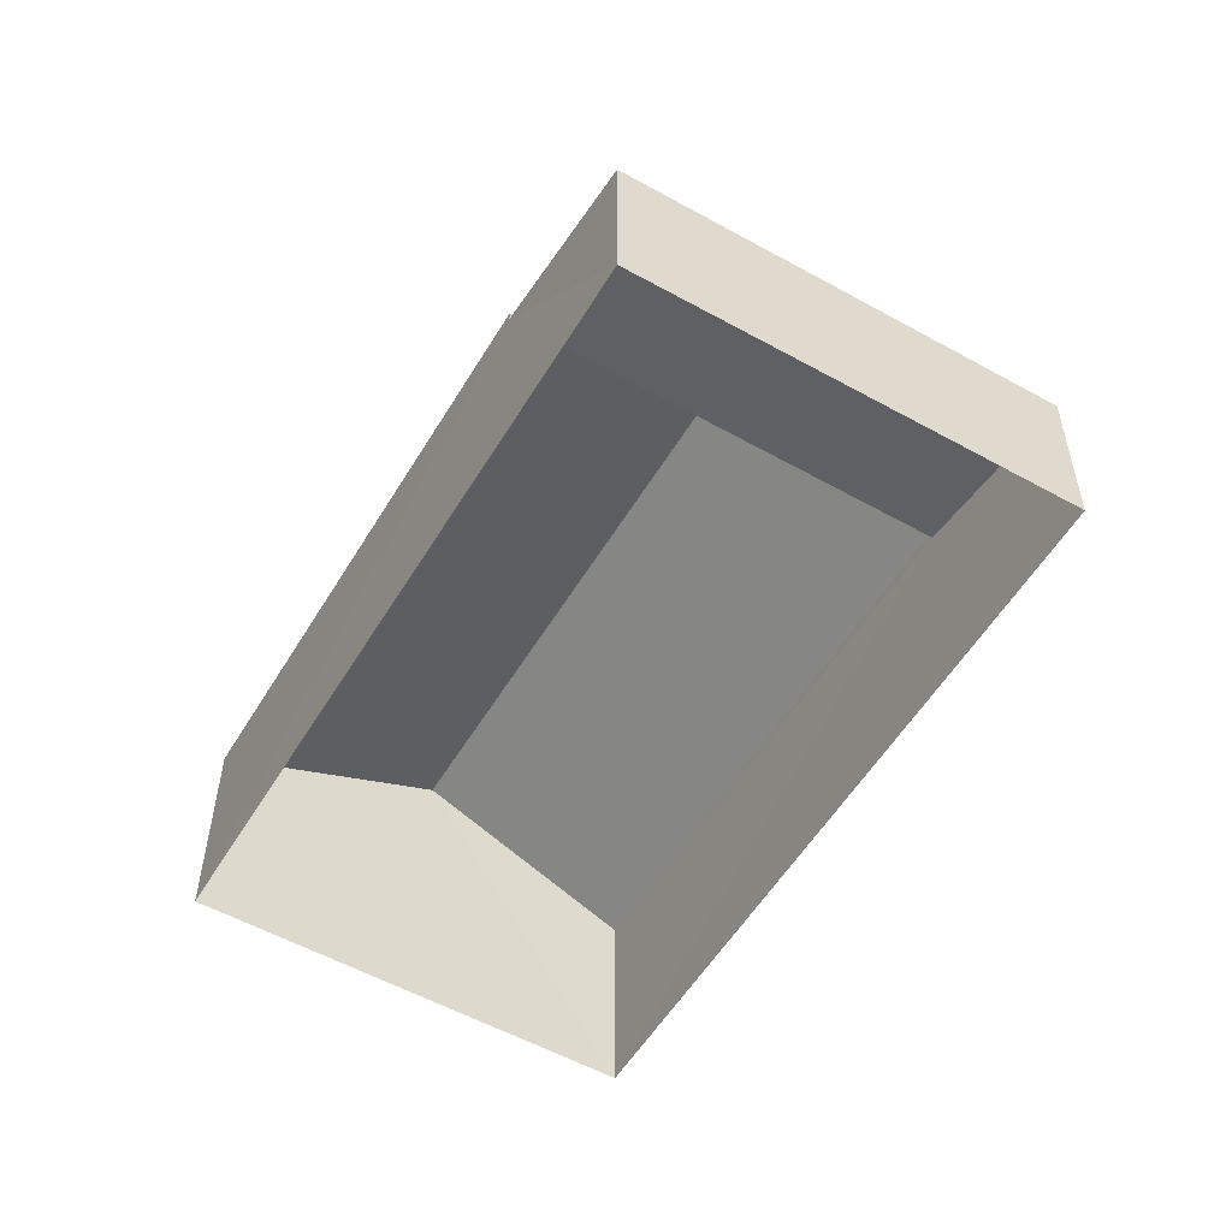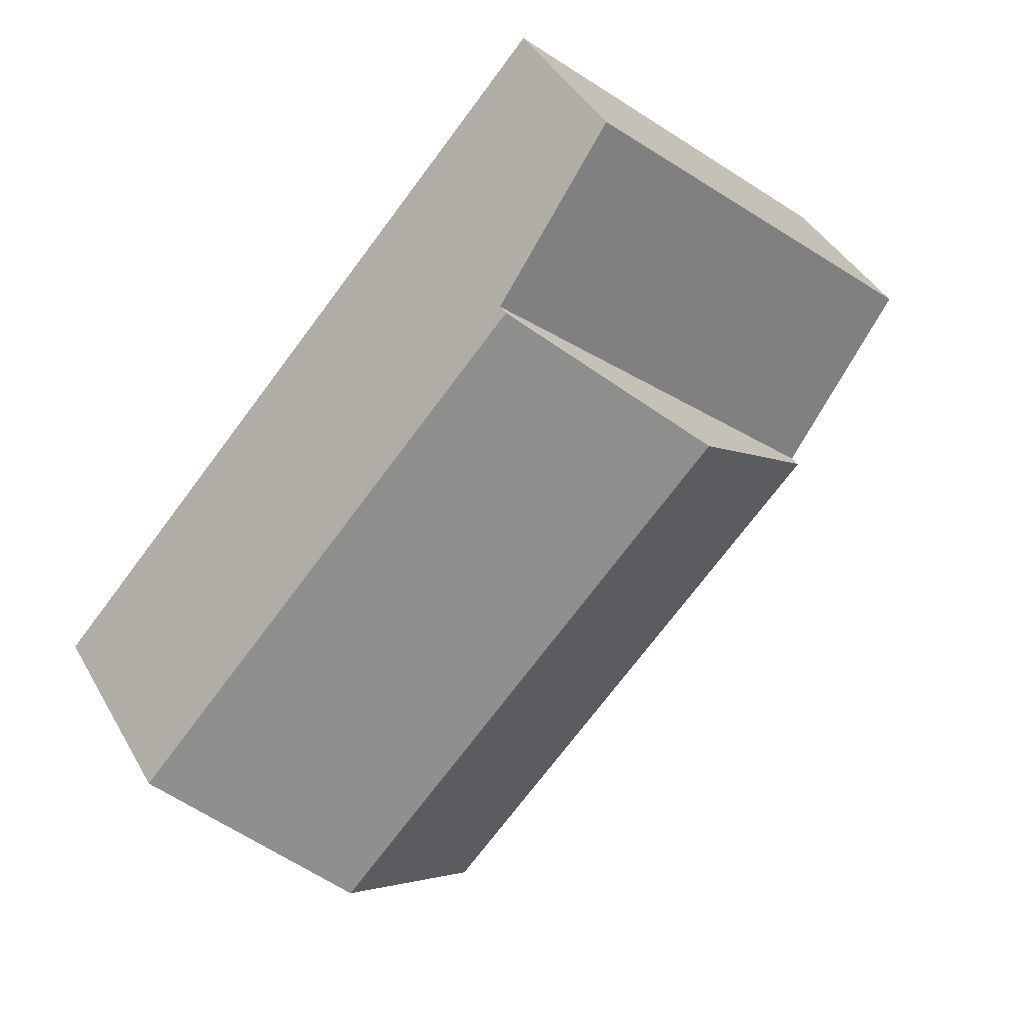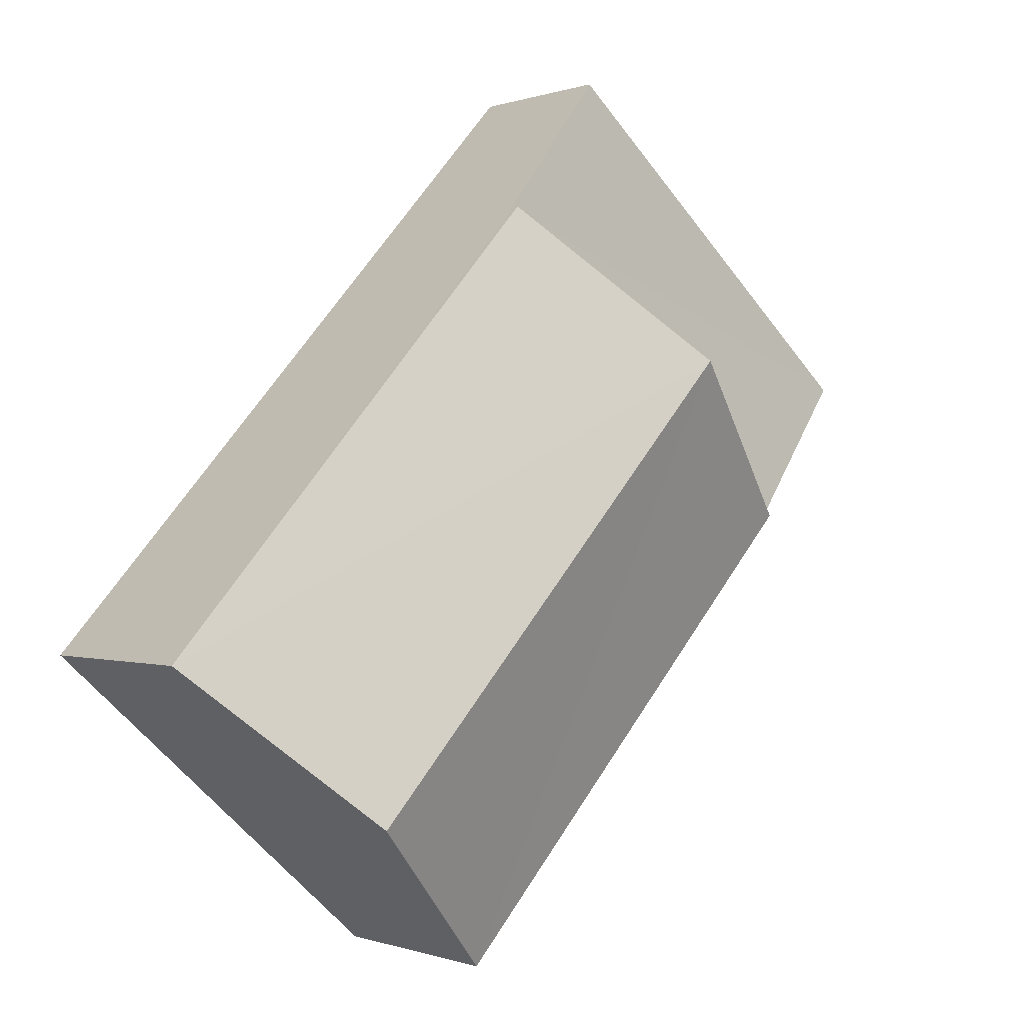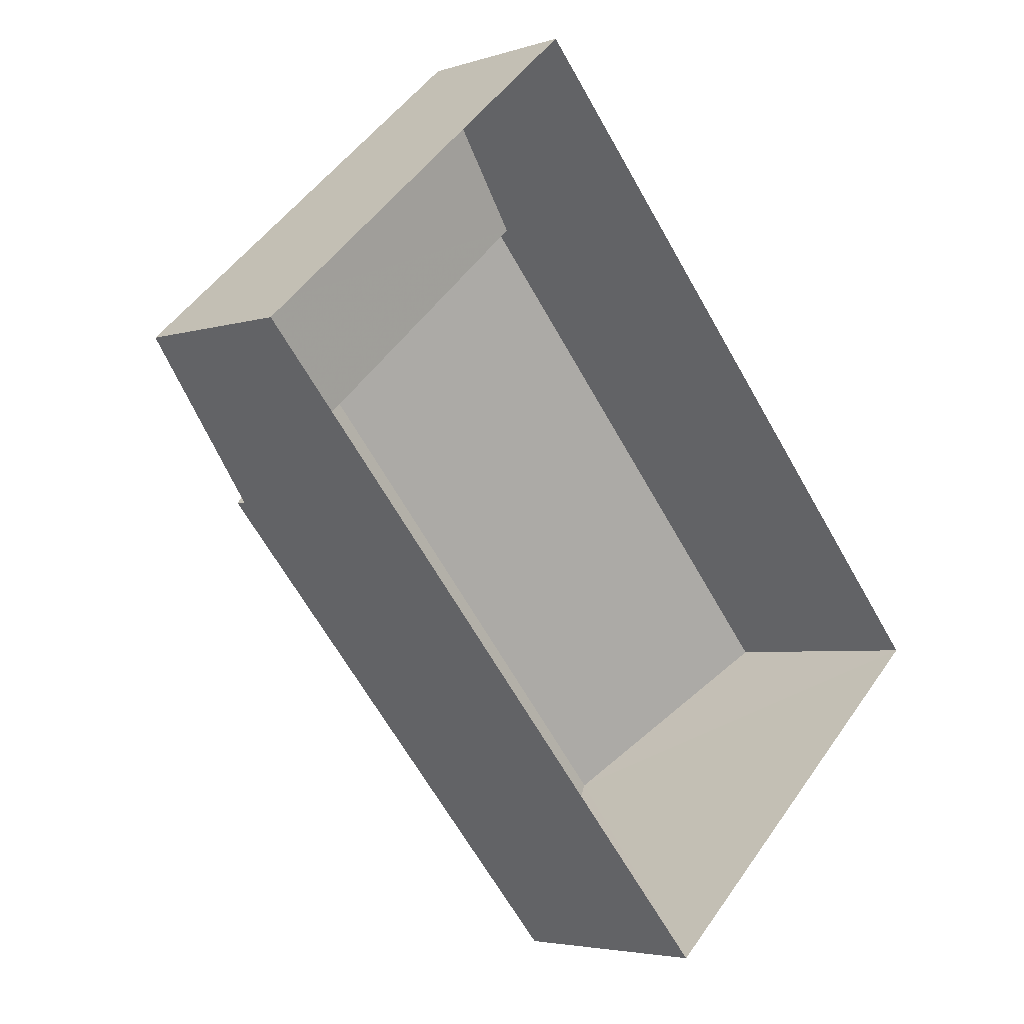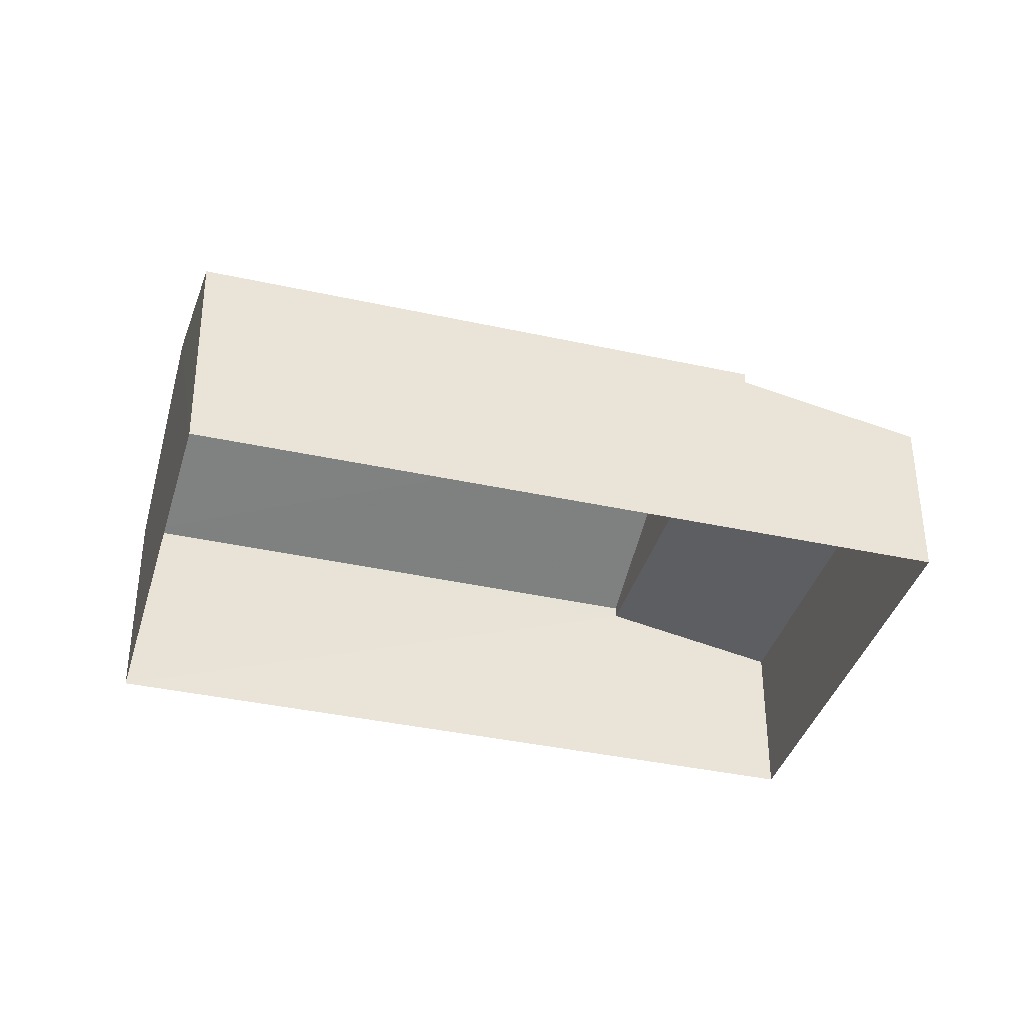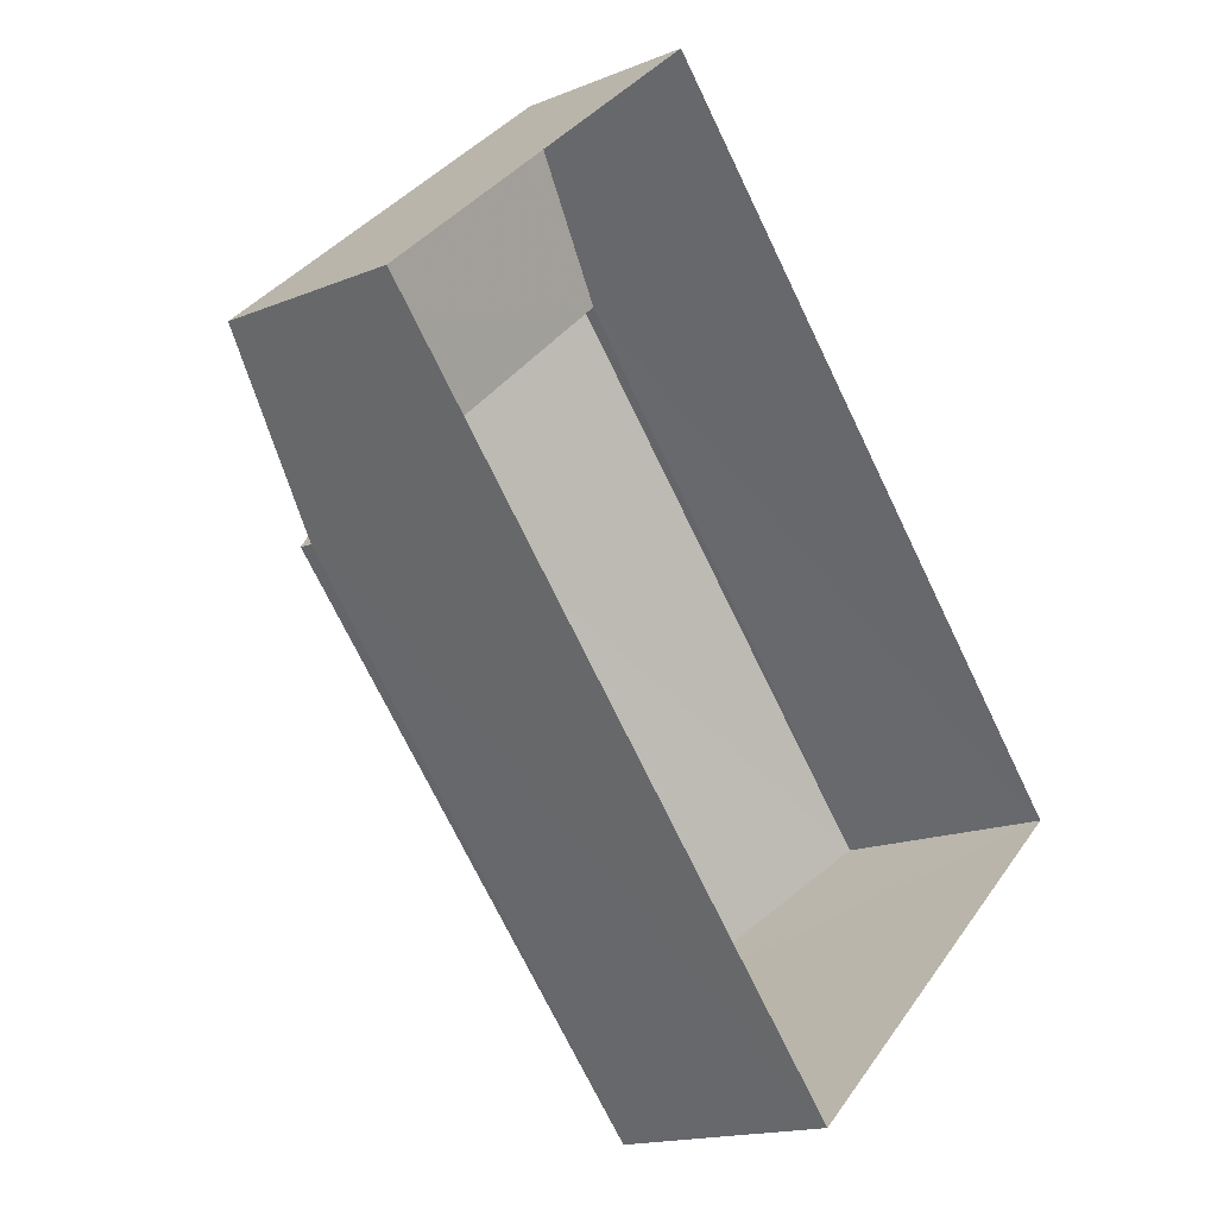
<metadata>
{"format":"obj","ext":"obj","renderer":"f3d","projection":"perspective","resolution":1024,"background":"white","views":[{"elev":-54.7,"azim":107.7,"up":"+Z"},{"elev":40.5,"azim":-26.6,"up":"+Y"},{"elev":-0.3,"azim":-37.7,"up":"+Y"},{"elev":-4.0,"azim":136.4,"up":"+Y"},{"elev":-37.7,"azim":32.4,"up":"+Z"},{"elev":-15.9,"azim":130.5,"up":"+Y"}]}
</metadata>
<code>
v -3.121e+05 4.299e+04 23.34
v -3.121e+05 4.297e+04 23.33
v -3.122e+05 4.298e+04 23.33
v -3.121e+05 4.298e+04 23.33
v -3.121e+05 4.298e+04 27.86
v -3.122e+05 4.298e+04 26.48
v -3.122e+05 4.298e+04 27.85
v -3.121e+05 4.299e+04 26.48
v -3.121e+05 4.297e+04 26.47
v -3.121e+05 4.298e+04 26.48
v -3.121e+05 4.299e+04 26.32
v -3.121e+05 4.298e+04 25.82
v -3.121e+05 4.299e+04 25.82
v -3.121e+05 4.298e+04 26.32
f 1 2 3
f 1 4 2
f 5 6 7
f 5 8 6
f 9 10 5
f 7 9 5
f 11 12 13
f 11 14 12
f 6 11 3
f 3 11 1
f 6 8 11
f 1 11 13
f 6 3 7
f 3 2 7
f 2 9 7
f 8 5 11
f 11 5 14
f 5 10 14
f 10 9 14
f 9 2 14
f 14 4 12
f 14 2 4
f 13 4 1
f 13 12 4

</code>
